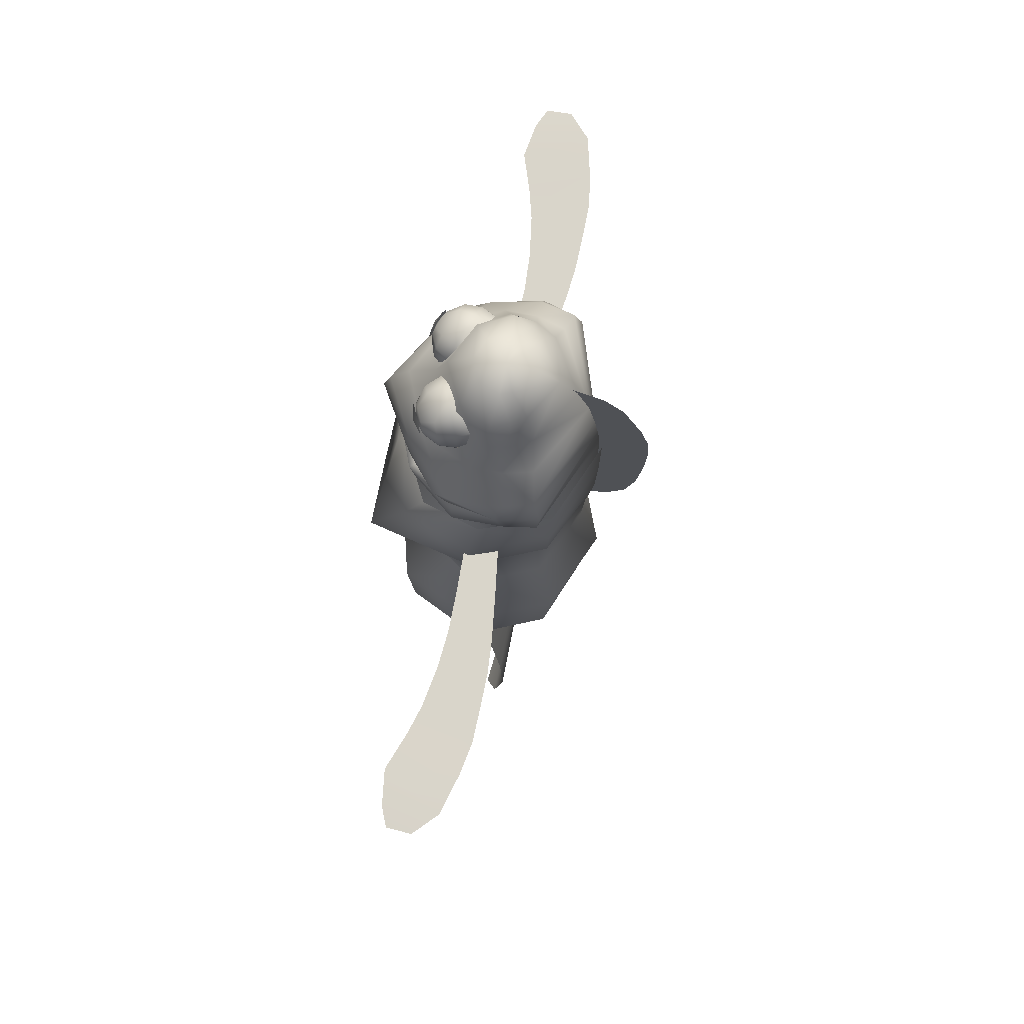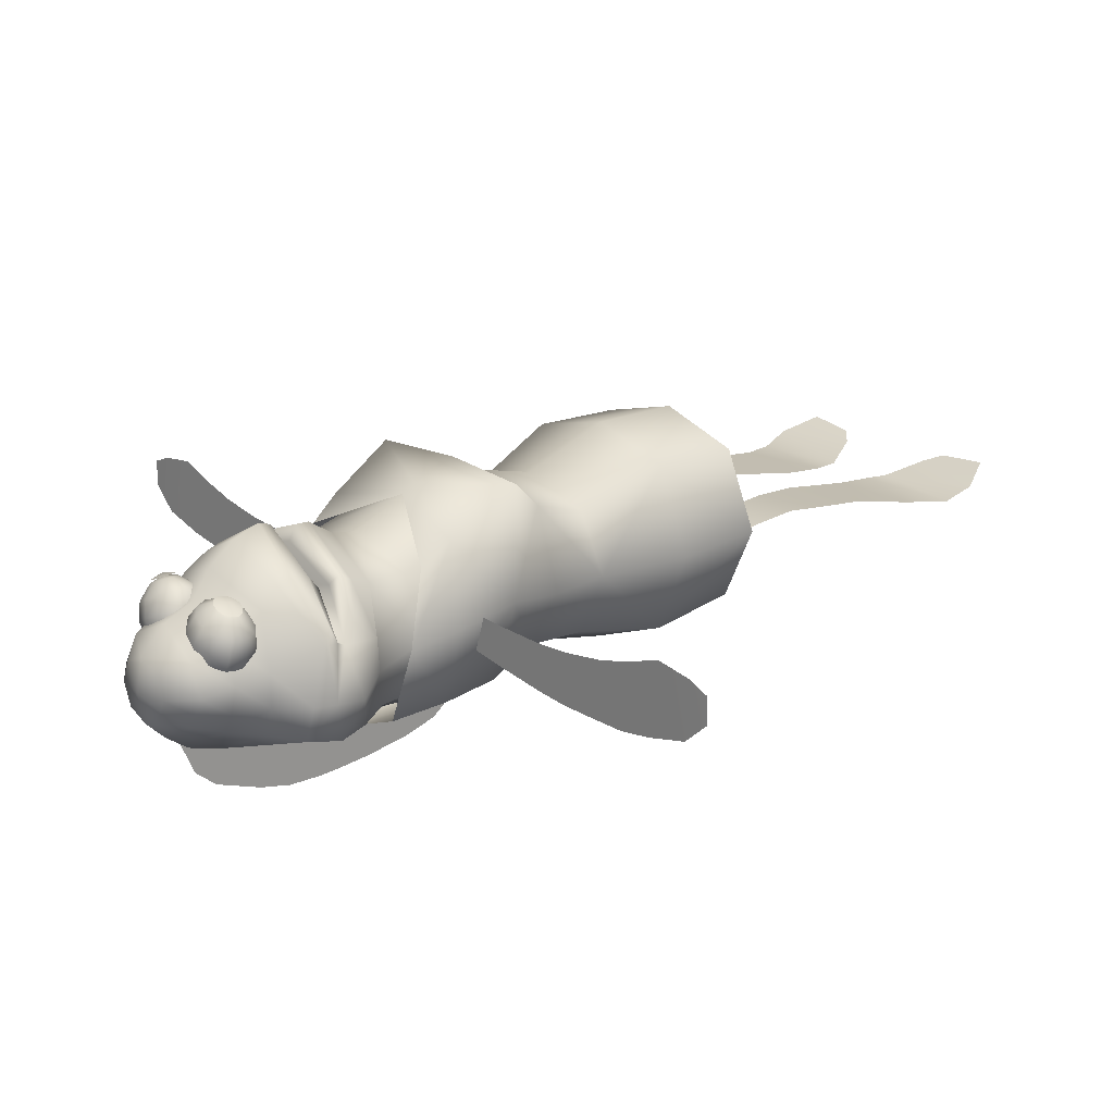
<metadata>
{"format":"obj","ext":"obj","renderer":"f3d","projection":"perspective","resolution":1024,"background":"white","views":[{"elev":74.5,"azim":101.9,"up":"+Y"},{"elev":21.4,"azim":-132.5,"up":"+Z"}]}
</metadata>
<code>
v -0.3735 0.8722 0.02331
v -0.4239 0.8724 0.04122
v -0.4706 0.8724 0.03429
v -0.497 0.8721 -0.009381
v -0.2825 0.8724 0.004083
v -0.3358 0.8723 0.01265
v -0.1273 0.8724 0.00332
v -0.1784 0.8725 0.001464
v -0.2347 0.8724 0.000658
v -0.06933 0.8727 -0.03186
v 0.08085 0.8727 -0.03186
v -0.06465 0.8723 0.009578
v -0.4955 0.8718 0.02348
v 0.07617 0.8723 0.009578
v 0.507 0.8718 0.02348
v 0.1388 0.8724 0.00332
v 0.1899 0.8725 0.001464
v 0.2462 0.8724 0.000658
v 0.2941 0.8724 0.004084
v 0.3473 0.8723 0.01265
v 0.385 0.8722 0.02331
v 0.4355 0.8724 0.04122
v 0.4821 0.8724 0.03429
v 0.5085 0.8721 -0.009381
v -0.4118 0.8733 -0.0526
v -0.4657 0.8731 -0.03856
v -0.2773 0.873 -0.06012
v -0.3255 0.873 -0.06035
v -0.3691 0.873 -0.05992
v -0.1211 0.8728 -0.04013
v -0.178 0.873 -0.04876
v -0.2346 0.8729 -0.05649
v 0.1326 0.8728 -0.04013
v 0.1895 0.873 -0.04876
v 0.2461 0.8729 -0.05649
v 0.2888 0.873 -0.06012
v 0.337 0.873 -0.06035
v 0.3807 0.873 -0.05992
v 0.4234 0.8733 -0.0526
v 0.4773 0.8731 -0.03856
v -0.0402 1.162 0.07549
v -0.04273 1.169 0.07448
v -0.04937 1.175 0.07199
v -0.05836 1.177 0.06869
v -0.05783 1.147 0.06924
v -0.04892 1.149 0.07246
v -0.04246 1.154 0.07476
v -0.05972 1.161 0.07324
v -0.06727 1.174 0.06546
v -0.07373 1.169 0.06317
v -0.07599 1.161 0.06243
v -0.07347 1.154 0.06344
v -0.06682 1.148 0.06593
v -0.1044 0.4357 0.09349
v 0.000705 0.4358 0.1241
v 0.1063 0.4357 0.09349
v -0.106 0.5552 0.1004
v 0.000705 0.5552 0.1297
v 0.108 0.5552 0.1004
v -0.09059 0.6723 0.06671
v 0.000699 0.6723 0.09246
v -0.09697 0.7484 0.09505
v 0.0007 0.7498 0.1138
v 0.08164 0.6723 0.06671
v 0.0845 0.7498 0.07898
v -0.1154 0.7979 0.138
v -0.148 0.4357 -0.003706
v 0.1499 0.4357 -0.003706
v -0.1504 0.5552 -0.005898
v 0.1524 0.5552 -0.005898
v -0.1281 0.6723 -0.004982
v -0.1333 0.7498 -0.004961
v 0.1281 0.6723 -0.004982
v 0.1278 0.7498 -0.004961
v -0.1446 0.8257 0.008771
v -0.1413 0.9042 -0.003839
v 0.141 0.8175 -0.00263
v 0.000694 0.7924 0.1401
v -0.1044 0.887 0.0892
v 0.000703 0.8525 0.1227
v -0.09816 0.9255 0.06378
v 0.000697 0.8703 0.1132
v 0.1085 0.807 0.1376
v 0.1063 0.887 0.0892
v 0.09851 0.9266 0.0641
v 0.143 0.9028 -0.003322
v -0.1293 0.9669 -0.01476
v 0.13 0.9665 -0.0139
v -0.1044 0.4357 -0.1009
v 0.1063 0.4357 -0.1009
v -0.106 0.5552 -0.1122
v 0.108 0.5552 -0.1122
v -0.09059 0.6723 -0.08844
v -0.0836 0.7498 -0.08574
v 0.09056 0.6723 -0.08844
v 0.0845 0.7498 -0.08574
v -0.1047 0.8259 -0.101
v -0.1107 0.9033 -0.104
v 0.1007 0.8272 -0.09913
v 0.1063 0.9046 -0.1019
v -0.1014 0.9745 -0.1087
v 0.1008 0.982 -0.1042
v 0.0007 0.4357 -0.1412
v 0.0007 0.5552 -0.1563
v 0.000699 0.6723 -0.1294
v 0.000693 0.7408 -0.1331
v 0.0007 0.8221 -0.1431
v 0.000701 0.9021 -0.1458
v 0.000698 0.992 -0.1465
v 0.09053 1.019 0.07379
v 0.08688 1.035 0.08026
v 0.08128 1.041 0.07031
v 0.0712 1.055 0.07087
v -0.01772 1.162 0.06776
v -0.02274 1.177 0.06575
v -0.03496 1.135 0.06178
v -0.02219 1.147 0.06631
v 0.0007 1.059 0.1236
v 0.0007 1.075 0.1291
v 0.0007 1.006 0.1132
v 0.000701 1.023 0.1148
v -0.07966 1.041 0.07031
v 0.000699 1.034 0.09723
v -0.07924 1.055 0.07062
v 0.0007 1.056 0.09817
v -0.07585 1.066 0.0848
v -0.06977 1.083 0.08682
v -0.08638 1.035 0.08047
v -0.09077 1.019 0.0739
v 0.0703 1.083 0.08682
v 0.07834 1.066 0.07995
v -0.1271 1.058 0.01799
v -0.1287 1.069 0.02389
v -0.1226 1.074 0.041
v -0.121 1.038 0.03646
v 0.1242 1.074 0.041
v 0.1303 1.069 0.02389
v 0.1214 1.04 0.03479
v 0.1288 1.058 0.01799
v -0.003081 1.163 0.05112
v -0.009124 1.181 0.0487
v 0.001306 1.163 0.03356
v -0.004465 1.181 0.03125
v -0.02497 1.194 0.04276
v -0.0196 1.193 0.02559
v -0.04637 1.199 0.03489
v -0.04005 1.198 0.0181
v -0.06033 1.193 0.01078
v -0.06758 1.194 0.02721
v -0.07501 1.18 0.005589
v -0.08294 1.18 0.02176
v -0.08832 1.161 0.02002
v -0.08015 1.162 0.003925
v -0.07438 1.145 0.006231
v -0.08227 1.143 0.02244
v -0.06643 1.129 0.02838
v -0.05924 1.132 0.01189
v -0.04503 1.125 0.03625
v -0.03879 1.127 0.01938
v -0.01851 1.132 0.0267
v -0.02381 1.13 0.04393
v -0.003837 1.146 0.03189
v -0.008457 1.144 0.04938
v -0.03591 1.188 0.06082
v -0.0537 1.192 0.05428
v -0.07134 1.188 0.04789
v -0.08411 1.176 0.04336
v -0.08858 1.161 0.04191
v -0.08356 1.146 0.04392
v -0.07039 1.135 0.04886
v -0.05261 1.131 0.05539
v 0.0007 1.195 -0.09905
v 0.0007 0.7884 -0.1234
v 0.0007 1.14 -0.1174
v 0.000699 0.8757 -0.1954
v 0.000699 0.8833 -0.1367
v 0.0007 0.8294 -0.1834
v 0.0007 0.8162 -0.1347
v 0.0007 0.7982 -0.1593
v 0.0007 1.088 -0.1913
v 0.0007 1.085 -0.1295
v 0.0007 1.047 -0.2021
v 0.0007 1.047 -0.1353
v 0.0007 1.004 -0.2047
v 0.0007 1.005 -0.1377
v 0.0007 0.9722 -0.204
v 0.0007 0.9751 -0.1355
v 0.0007 0.9362 -0.2019
v 0.0007 0.9467 -0.1352
v 0.0007 1.176 -0.1432
v 0.0007 1.149 -0.1672
v 0.000702 0.4911 0.07523
v 0.000702 0.5449 0.1142
v -0.1061 0.5449 0.05891
v 0.1097 0.5449 0.05891
v 0.0007 0.8584 0.1141
v 0.0007 1.168 0.06107
v 0.0007 1.143 0.09394
v 0.0007 1.107 0.1194
v -0.07184 1.128 0.06202
v -0.06738 1.101 0.08132
v 0.07346 1.128 0.06202
v 0.07008 1.1 0.08132
v -0.1208 0.4918 -0.01768
v -0.1347 0.5449 -0.01059
v 0.000701 0.4764 -0.01769
v -0.08426 0.4916 0.04802
v 0.1242 0.4904 -0.01768
v 0.08765 0.4906 0.04802
v 0.1382 0.5449 -0.01059
v -0.1223 0.8596 -0.01853
v 0.1239 0.8596 -0.01853
v -0.08552 0.8596 0.07958
v 0.08714 0.8596 0.07959
v 0.0007 0.9392 0.08497
v 0.0007 0.9728 0.09071
v -0.08448 0.9392 0.05972
v -0.07428 0.9811 0.05532
v 0.0861 0.9392 0.05972
v 0.0759 0.9811 0.05532
v -0.1263 1.084 0.02371
v -0.1333 1.018 0.01715
v -0.115 0.9392 -0.01593
v -0.1199 1.005 -0.03196
v 0.1166 0.9392 -0.01593
v 0.13 1.084 0.02374
v 0.1215 1.005 -0.03196
v 0.1349 1.018 0.01715
v 0.0007 1.245 -0.02465
v 0.0007 1.237 0.01449
v 0.0007 1.204 0.04611
v -0.03672 1.237 -0.02464
v -0.02553 1.237 0.003029
v -0.04895 1.21 0.0201
v -0.06984 1.211 -0.01951
v -0.0638 1.171 0.02918
v -0.08378 1.174 -0.01157
v -0.1002 1.139 -0.001656
v 0.03833 1.237 -0.02464
v 0.02714 1.237 0.003029
v 0.05057 1.21 0.0201
v 0.07145 1.211 -0.01951
v 0.06541 1.171 0.02918
v 0.08539 1.174 -0.01157
v 0.1018 1.139 -0.001656
v -0.1273 0.5449 -0.05209
v -0.08426 0.4916 -0.08338
v -0.1025 0.4917 -0.05053
v 0.000702 0.4911 -0.1106
v -0.1047 0.5449 -0.08421
v 0.1059 0.4905 -0.05053
v 0.08765 0.4906 -0.08338
v 0.1096 0.5449 -0.08421
v 0.1262 0.5449 -0.05057
v -0.08618 0.8596 -0.1039
v -0.1043 0.8596 -0.06121
v 0.0878 0.8596 -0.1039
v 0.1059 0.8596 -0.06121
v -0.1213 1.029 -0.0888
v -0.1303 1.069 -0.09263
v -0.1416 1.043 -0.04682
v -0.143 1.083 -0.04049
v -0.09134 0.9392 -0.08744
v -0.1064 0.9919 -0.08108
v -0.1032 0.9392 -0.05169
v 0.09295 0.9392 -0.08744
v 0.1287 1.027 -0.0888
v 0.13 1.071 -0.09263
v 0.1061 0.99 -0.08108
v 0.1048 0.9392 -0.05169
v 0.1394 1.04 -0.04682
v 0.1447 1.083 -0.04049
v -0.1217 1.11 -0.08368
v -0.1321 1.107 -0.0407
v 0.0007 1.237 -0.06378
v 0.0007 1.212 -0.08843
v 0.0007 1.183 -0.1103
v -0.03112 1.237 -0.03848
v -0.02553 1.237 -0.05232
v -0.04895 1.211 -0.0597
v -0.06453 1.178 -0.07025
v -0.0908 1.14 -0.0768
v -0.0594 1.211 -0.04216
v -0.07825 1.178 -0.04504
v -0.1002 1.14 -0.04202
v 0.03274 1.237 -0.03848
v 0.02714 1.237 -0.05232
v 0.05057 1.211 -0.0597
v 0.06614 1.178 -0.07025
v 0.09241 1.14 -0.0768
v 0.1233 1.11 -0.08368
v 0.06101 1.211 -0.04216
v 0.07986 1.178 -0.04504
v 0.1018 1.14 -0.04202
v 0.1337 1.107 -0.0407
v 0.000701 0.5449 -0.1368
v 0.0007 0.8596 -0.1348
v 0.0007 0.9392 -0.1426
v 0.0007 1.054 -0.1388
v 0.0007 1.028 -0.1422
v 0.0007 1.089 -0.1341
v 0.0007 1.006 -0.1426
v 0.0007 1.139 -0.1253
v -0.1591 0.001971 -0.01253
v 0.1314 0.006643 -0.01725
v -0.1239 0.2844 -0.01561
v -0.0431 0.2545 -0.01814
v -0.1291 0.2117 -0.024
v 0.1248 0.2874 -0.01562
v 0.04079 0.2683 -0.01848
v 0.1205 0.2148 -0.02528
v -0.1214 0.4676 -0.02068
v -0.1298 0.4064 -0.006272
v -0.1253 0.3405 -0.006395
v -0.06389 0.4503 -0.01758
v -0.06546 0.3939 -0.005901
v -0.05455 0.3265 -0.008321
v 0.06475 0.4503 -0.01758
v 0.1223 0.4676 -0.02068
v 0.1307 0.4064 -0.006272
v 0.06632 0.3939 -0.005901
v 0.1261 0.3405 -0.006395
v 0.05541 0.3265 -0.008321
v -0.05205 0.5154 -0.04257
v -0.09781 0.005747 -0.01708
v 0.05292 0.5154 -0.04257
v 0.0703 0.01183 -0.02216
v -0.1504 0.1426 -0.03706
v -0.1734 0.08722 -0.04298
v -0.1795 0.04741 -0.03047
v -0.04961 0.1046 -0.03871
v -0.05656 0.07517 -0.03983
v -0.07994 0.02391 -0.02491
v 0.02768 0.1192 -0.04166
v 0.03073 0.08254 -0.04387
v 0.05289 0.03052 -0.02976
v 0.1326 0.1437 -0.03959
v 0.1478 0.09212 -0.04597
v 0.153 0.05196 -0.03418
v -0.04582 0.1538 -0.03469
v 0.03034 0.1684 -0.03678
v -0.109 0.5207 -0.04211
v 0.1098 0.5207 -0.04211
v -0.04126 1.162 0.0784
v -0.04378 1.169 0.07739
v -0.06078 1.161 0.07615
v -0.05043 1.175 0.0749
v -0.05942 1.177 0.0716
v -0.06833 1.174 0.06837
v -0.07479 1.169 0.06608
v -0.07705 1.161 0.06534
v -0.07452 1.154 0.06635
v -0.06788 1.148 0.06884
v -0.05889 1.147 0.07215
v -0.04998 1.149 0.07537
v -0.04352 1.154 0.07766
v 0.07949 1.162 0.05964
v 0.07698 1.169 0.06071
v 0.06409 1.161 0.07185
v 0.07052 1.175 0.06365
v 0.06184 1.177 0.06767
v 0.05325 1.174 0.07169
v 0.04707 1.169 0.07463
v 0.04494 1.161 0.07571
v 0.04744 1.154 0.07464
v 0.0539 1.148 0.0717
v 0.06259 1.147 0.06768
v 0.07118 1.149 0.06366
v 0.07736 1.154 0.06072
v 0.07918 1.163 0.000635
v 0.08251 1.181 0.01872
v 0.0885 1.163 0.01616
v 0.07347 1.181 0.003085
v 0.06711 1.194 0.02572
v 0.05876 1.193 0.009788
v 0.04641 1.199 0.03529
v 0.03901 1.198 0.01895
v 0.01949 1.193 0.02811
v 0.02598 1.194 0.04486
v 0.005445 1.18 0.03482
v 0.01127 1.18 0.05187
v 0.000632 1.162 0.03728
v 0.006237 1.161 0.05443
v 0.006342 1.145 0.03483
v 0.01222 1.143 0.05187
v 0.02105 1.132 0.02813
v 0.02763 1.129 0.04487
v 0.0408 1.127 0.01897
v 0.04832 1.125 0.0353
v 0.06032 1.132 0.009804
v 0.06876 1.13 0.02573
v 0.07437 1.146 0.003094
v 0.08346 1.144 0.01872
v 0.08991 1.162 0.03828
v 0.08494 1.177 0.0404
v 0.07214 1.188 0.04623
v 0.05494 1.192 0.05418
v 0.03795 1.188 0.06214
v 0.02572 1.176 0.06797
v 0.02152 1.161 0.0701
v 0.0265 1.146 0.06798
v 0.0393 1.135 0.06215
v 0.0565 1.131 0.0542
v 0.07349 1.135 0.04624
v 0.08572 1.147 0.04041
v 0.0808 1.162 0.06244
v 0.07829 1.169 0.06352
v 0.0654 1.161 0.07466
v 0.07183 1.175 0.06646
v 0.06315 1.177 0.07047
v 0.05456 1.174 0.0745
v 0.04837 1.169 0.07744
v 0.04625 1.161 0.07852
v 0.04875 1.154 0.07745
v 0.05521 1.148 0.07451
v 0.0639 1.147 0.07049
v 0.07249 1.149 0.06647
v 0.07867 1.154 0.06352
o ffish
g ffish
f 10 30 7
f 30 31 7
f 7 31 8
f 31 32 8
f 8 32 9
f 32 27 9
f 9 27 5
f 27 28 5
f 5 28 6
f 28 29 6
f 6 29 1
f 29 25 1
f 1 25 2
f 25 26 2
f 2 26 3
f 26 4 3
f 3 4 13
f 12 10 7
f 11 16 33
f 33 16 34
f 16 17 34
f 34 17 35
f 17 18 35
f 35 18 36
f 18 19 36
f 36 19 37
f 19 20 37
f 37 20 38
f 20 21 38
f 38 21 39
f 21 22 39
f 39 22 40
f 22 23 40
f 40 23 24
f 23 15 24
f 14 16 11
f 41 42 48
f 42 43 48
f 48 43 44
f 44 49 48
f 49 50 48
f 48 50 51
f 51 52 48
f 52 53 48
f 48 53 45
f 45 46 48
f 46 47 48
f 48 47 41
f 68 90 92
f 90 103 92
f 92 103 104
f 103 91 104
f 104 91 105
f 91 93 105
f 105 93 94
f 93 71 94
f 94 71 72
f 71 62 72
f 72 62 75
f 62 66 75
f 75 66 79
f 66 80 79
f 68 92 70
f 70 92 73
f 92 95 73
f 73 95 96
f 95 105 96
f 96 105 106
f 105 94 106
f 106 94 107
f 94 97 107
f 107 97 98
f 97 75 98
f 98 75 76
f 75 79 76
f 76 79 87
f 103 89 91
f 89 67 91
f 91 67 69
f 67 57 69
f 69 57 71
f 57 60 71
f 71 60 62
f 60 61 62
f 62 61 63
f 61 65 63
f 63 65 78
f 65 83 78
f 78 83 80
f 83 84 80
f 67 54 57
f 54 55 57
f 57 55 58
f 55 59 58
f 58 59 61
f 59 64 61
f 61 64 65
f 64 73 65
f 65 73 74
f 73 96 74
f 74 96 77
f 96 99 77
f 77 99 100
f 99 107 100
f 65 77 83
f 83 77 84
f 77 86 84
f 84 86 88
f 86 100 88
f 88 100 102
f 100 109 102
f 107 108 100
f 100 108 109
f 108 98 109
f 109 98 101
f 98 87 101
f 87 79 81
f 81 79 82
f 79 80 82
f 82 80 84
f 55 56 59
f 56 68 59
f 59 68 70
f 63 78 62
f 62 78 66
f 78 80 66
f 104 105 92
f 105 95 92
f 69 71 91
f 71 93 91
f 58 61 57
f 61 60 57
f 64 59 73
f 59 70 73
f 99 96 107
f 96 106 107
f 72 75 94
f 75 97 94
f 82 84 85
f 84 88 85
f 65 74 77
f 77 100 86
f 107 98 108
f 98 76 87
f 136 130 131
f 130 118 131
f 131 118 125
f 118 126 125
f 125 126 124
f 126 133 124
f 130 119 118
f 119 127 118
f 118 127 126
f 127 134 126
f 126 134 133
f 136 131 137
f 137 131 113
f 131 125 113
f 139 111 138
f 138 111 110
f 111 121 110
f 110 121 120
f 121 128 120
f 120 128 129
f 128 135 129
f 111 123 121
f 121 123 128
f 123 122 128
f 128 122 132
f 123 111 112
f 111 139 112
f 132 135 128
f 145 147 146
f 147 148 146
f 146 148 149
f 148 150 149
f 149 150 151
f 150 152 151
f 151 152 168
f 152 155 168
f 168 155 169
f 155 156 169
f 169 156 170
f 156 158 170
f 170 158 171
f 158 116 171
f 157 159 158
f 159 160 158
f 158 160 161
f 160 162 161
f 161 162 163
f 162 142 163
f 163 142 140
f 142 141 140
f 140 141 114
f 141 115 114
f 164 146 165
f 165 146 166
f 146 149 166
f 166 149 167
f 149 151 167
f 167 151 168
f 158 161 116
f 116 161 117
f 161 163 117
f 117 163 114
f 163 140 114
f 142 143 141
f 143 144 141
f 141 144 115
f 144 164 115
f 150 153 152
f 153 154 152
f 152 154 155
f 154 156 155
f 143 145 144
f 145 146 144
f 144 146 164
f 154 157 156
f 157 158 156
f 132 137 133
f 133 137 124
f 137 113 124
f 124 113 125
f 139 137 132
f 190 174 191
f 191 174 180
f 174 181 180
f 180 181 182
f 181 183 182
f 182 183 184
f 183 185 184
f 184 185 186
f 185 187 186
f 186 187 188
f 187 189 188
f 188 189 175
f 189 176 175
f 175 176 177
f 176 178 177
f 177 178 179
f 178 173 179
f 172 174 190
f 132 122 139
f 139 122 112
f 122 123 112
f 257 297 298
f 297 255 298
f 298 255 263
f 255 256 263
f 263 256 265
f 256 211 265
f 265 211 223
f 211 217 223
f 223 217 218
f 217 215 218
f 218 215 216
f 215 220 216
f 216 220 120
f 220 110 120
f 257 298 266
f 298 302 266
f 266 302 269
f 302 300 269
f 269 300 267
f 300 299 267
f 267 299 268
f 299 301 268
f 268 301 291
f 301 303 291
f 291 303 290
f 303 289 290
f 290 289 294
f 289 293 294
f 286 287 229
f 287 275 229
f 229 275 279
f 275 276 279
f 279 276 280
f 276 281 280
f 280 281 284
f 281 285 284
f 284 285 237
f 285 238 237
f 237 238 236
f 238 200 236
f 236 200 197
f 200 198 197
f 230 240 229
f 229 240 239
f 240 242 239
f 239 242 292
f 242 293 292
f 292 293 288
f 293 289 288
f 288 289 276
f 289 277 276
f 276 277 281
f 277 303 281
f 281 303 282
f 303 273 282
f 282 273 285
f 226 245 202
f 245 243 202
f 202 243 197
f 243 241 197
f 197 241 231
f 241 230 231
f 231 230 234
f 230 233 234
f 234 233 235
f 233 232 235
f 235 232 283
f 232 278 283
f 283 278 280
f 278 279 280
f 241 243 244
f 243 245 244
f 244 245 294
f 245 295 294
f 294 295 291
f 295 272 291
f 291 272 268
f 272 271 268
f 268 271 267
f 271 269 267
f 130 203 119
f 119 203 199
f 203 198 199
f 199 198 201
f 198 200 201
f 201 200 221
f 200 238 221
f 221 238 274
f 238 285 274
f 274 285 273
f 266 269 270
f 269 227 270
f 270 227 225
f 227 220 225
f 225 220 219
f 220 215 219
f 219 215 196
f 215 217 196
f 196 217 213
f 217 211 213
f 303 301 273
f 273 301 260
f 301 299 260
f 260 299 259
f 299 300 259
f 259 300 264
f 300 302 264
f 264 302 263
f 302 298 263
f 274 273 262
f 273 260 262
f 262 260 261
f 260 259 261
f 261 259 224
f 259 264 224
f 224 264 265
f 264 263 265
f 197 234 236
f 236 234 237
f 234 235 237
f 237 235 284
f 235 283 284
f 284 283 280
f 219 212 225
f 225 212 270
f 212 258 270
f 270 258 266
f 258 257 266
f 275 287 276
f 276 287 288
f 287 286 288
f 288 286 292
f 286 239 292
f 230 241 240
f 240 241 242
f 241 244 242
f 242 244 293
f 244 294 293
f 135 222 129
f 129 222 218
f 222 224 218
f 218 224 223
f 224 265 223
f 197 198 202
f 198 203 202
f 202 203 226
f 203 136 226
f 138 110 228
f 110 220 228
f 228 220 227
f 278 232 229
f 232 233 229
f 229 233 230
f 199 201 119
f 119 201 127
f 201 134 127
f 196 214 219
f 214 212 219
f 216 120 218
f 120 129 218
f 239 286 229
f 303 277 289
f 136 203 130
f 271 227 269
f 291 290 294
f 226 295 245
f 278 229 279
f 197 231 234
f 134 201 221
f 285 281 282
f 250 296 247
f 296 249 247
f 247 249 206
f 249 252 206
f 206 252 251
f 252 254 251
f 251 254 208
f 254 210 208
f 208 210 209
f 210 195 209
f 209 195 193
f 250 247 246
f 247 248 246
f 246 248 204
f 248 206 204
f 204 206 207
f 206 192 207
f 207 192 193
f 192 209 193
f 193 194 207
f 194 205 207
f 207 205 204
f 205 246 204
f 251 208 206
f 208 209 206
f 206 209 192
f 249 296 252
f 296 253 252
f 252 253 254
f 206 248 247
f 226 136 137
f 227 271 228
f 228 271 139
f 271 272 139
f 139 272 137
f 272 226 137
f 138 228 139
f 295 226 272
f 134 221 133
f 224 222 261
f 222 132 261
f 261 132 262
f 132 133 262
f 262 133 221
f 135 132 222
f 274 262 221
f 342 312 315
f 312 313 315
f 315 313 316
f 313 314 316
f 316 314 317
f 314 306 317
f 317 306 307
f 306 308 307
f 307 308 340
f 308 328 340
f 340 328 331
f 328 329 331
f 331 329 332
f 329 330 332
f 332 330 333
f 330 304 333
f 333 304 325
f 324 342 315
f 343 318 319
f 319 318 320
f 318 321 320
f 320 321 322
f 321 323 322
f 322 323 309
f 323 310 309
f 309 310 311
f 310 341 311
f 311 341 337
f 341 334 337
f 337 334 338
f 334 335 338
f 338 335 339
f 335 336 339
f 339 336 305
f 336 327 305
f 326 318 343
f 115 41 114
f 114 41 117
f 41 47 117
f 117 47 116
f 47 46 116
f 116 46 171
f 46 45 171
f 171 45 53
f 43 165 44
f 44 165 49
f 165 166 49
f 49 166 50
f 166 167 50
f 50 167 51
f 167 168 51
f 51 168 169
f 41 115 42
f 115 164 42
f 42 164 43
f 164 165 43
f 51 169 52
f 169 170 52
f 52 170 53
f 170 171 53
f 344 345 346
f 345 347 346
f 346 347 348
f 348 349 346
f 349 350 346
f 346 350 351
f 351 352 346
f 352 353 346
f 346 353 354
f 354 355 346
f 355 356 346
f 346 356 344
f 357 358 359
f 358 360 359
f 359 360 361
f 361 362 359
f 362 363 359
f 359 363 364
f 364 365 359
f 365 366 359
f 359 366 367
f 367 368 359
f 368 369 359
f 359 369 357
f 375 377 376
f 377 378 376
f 376 378 379
f 378 380 379
f 379 380 381
f 380 383 381
f 381 383 400
f 383 385 400
f 400 385 401
f 385 387 401
f 401 387 402
f 387 389 402
f 402 389 403
f 389 404 403
f 386 388 389
f 388 390 389
f 389 390 391
f 390 392 391
f 391 392 393
f 392 370 393
f 393 370 372
f 370 371 372
f 372 371 394
f 371 395 394
f 396 376 397
f 397 376 398
f 376 379 398
f 398 379 399
f 379 381 399
f 399 381 400
f 389 391 404
f 404 391 405
f 391 393 405
f 405 393 394
f 393 372 394
f 370 373 371
f 373 374 371
f 371 374 395
f 374 396 395
f 380 382 383
f 382 384 383
f 383 384 385
f 384 387 385
f 373 375 374
f 375 376 374
f 374 376 396
f 384 386 387
f 386 389 387
f 395 357 394
f 394 357 405
f 357 369 405
f 405 369 404
f 369 368 404
f 404 368 403
f 368 367 403
f 403 367 366
f 360 397 361
f 361 397 362
f 397 398 362
f 362 398 363
f 398 399 363
f 363 399 364
f 399 400 364
f 364 400 401
f 357 395 358
f 395 396 358
f 358 396 360
f 396 397 360
f 364 401 365
f 401 402 365
f 365 402 366
f 402 403 366
f 406 407 408
f 407 409 408
f 408 409 410
f 410 411 408
f 411 412 408
f 408 412 413
f 413 414 408
f 414 415 408
f 408 415 416
f 416 417 408
f 417 418 408
f 408 418 406

</code>
